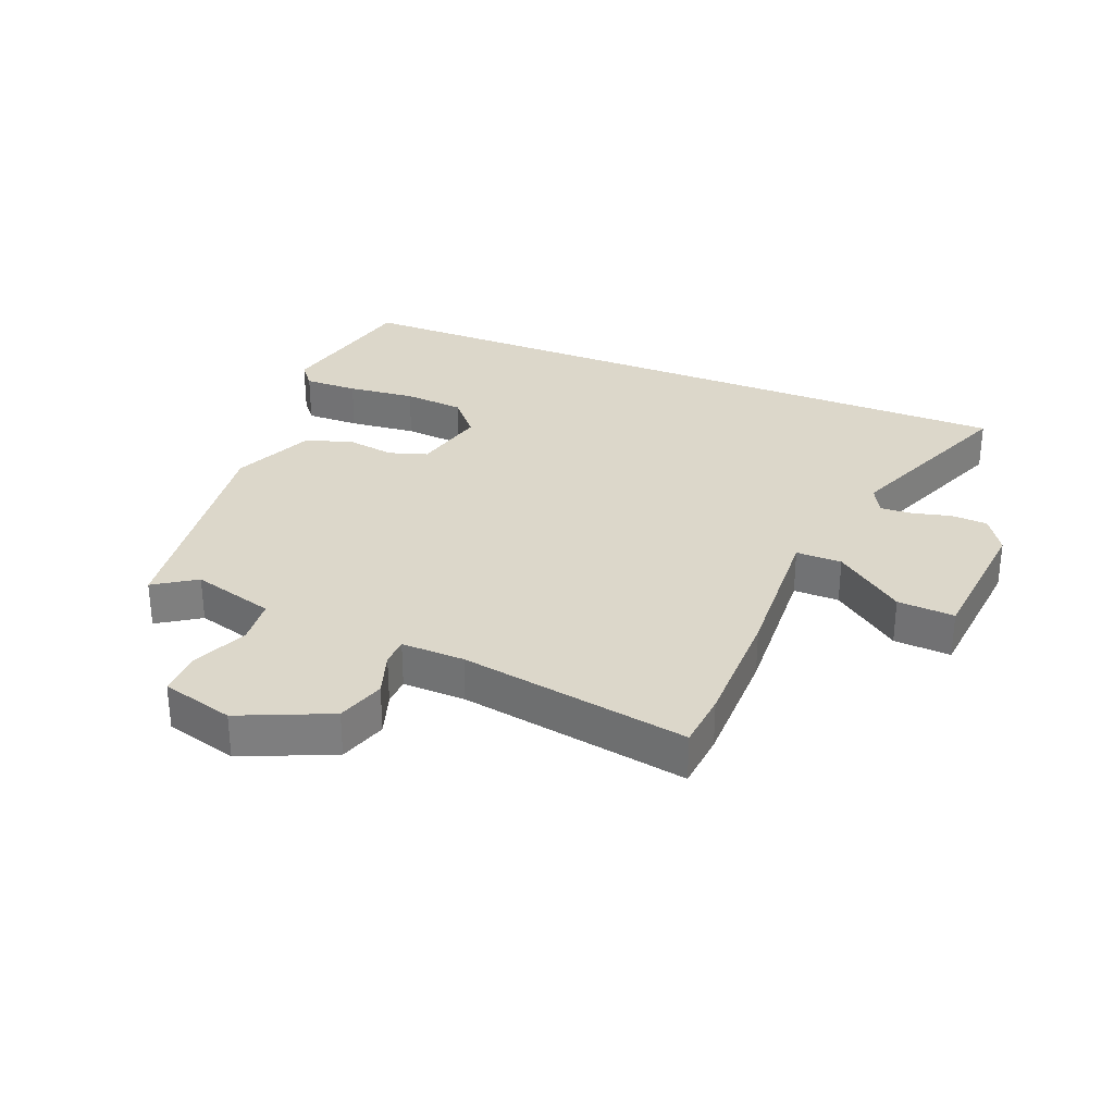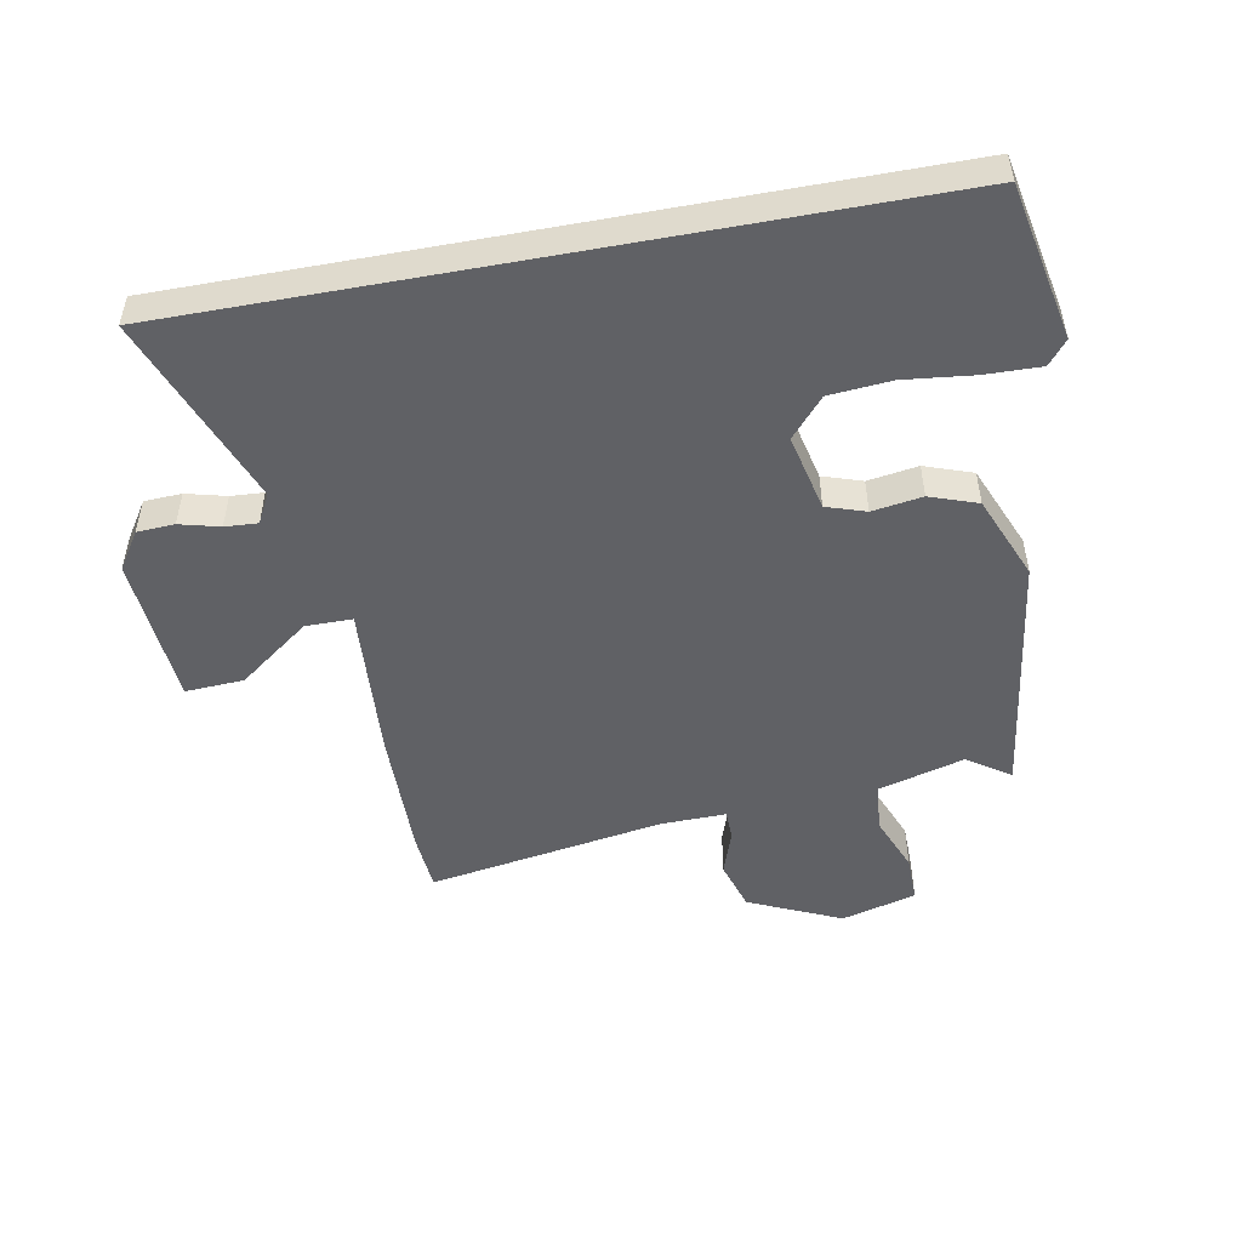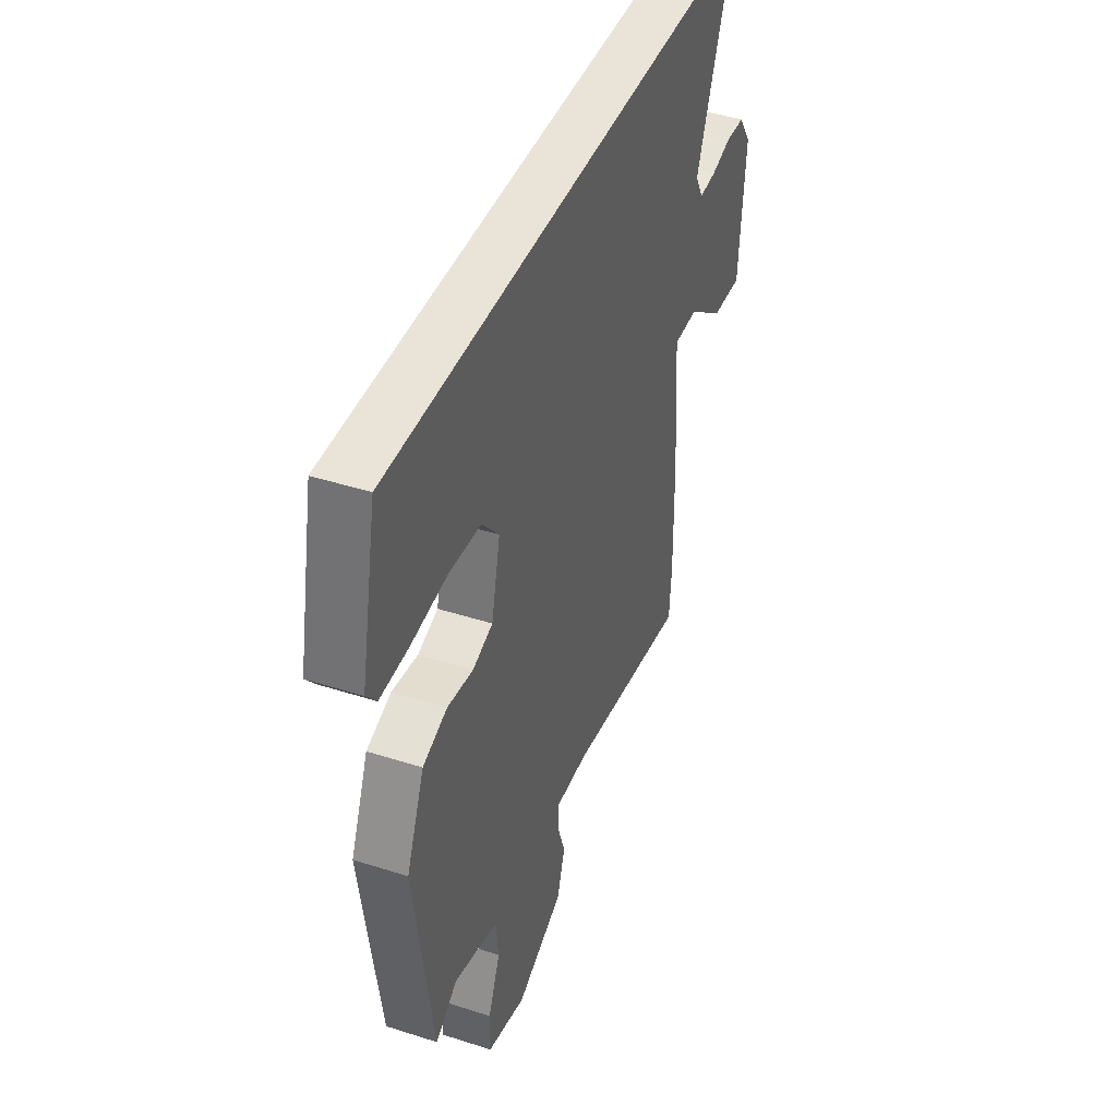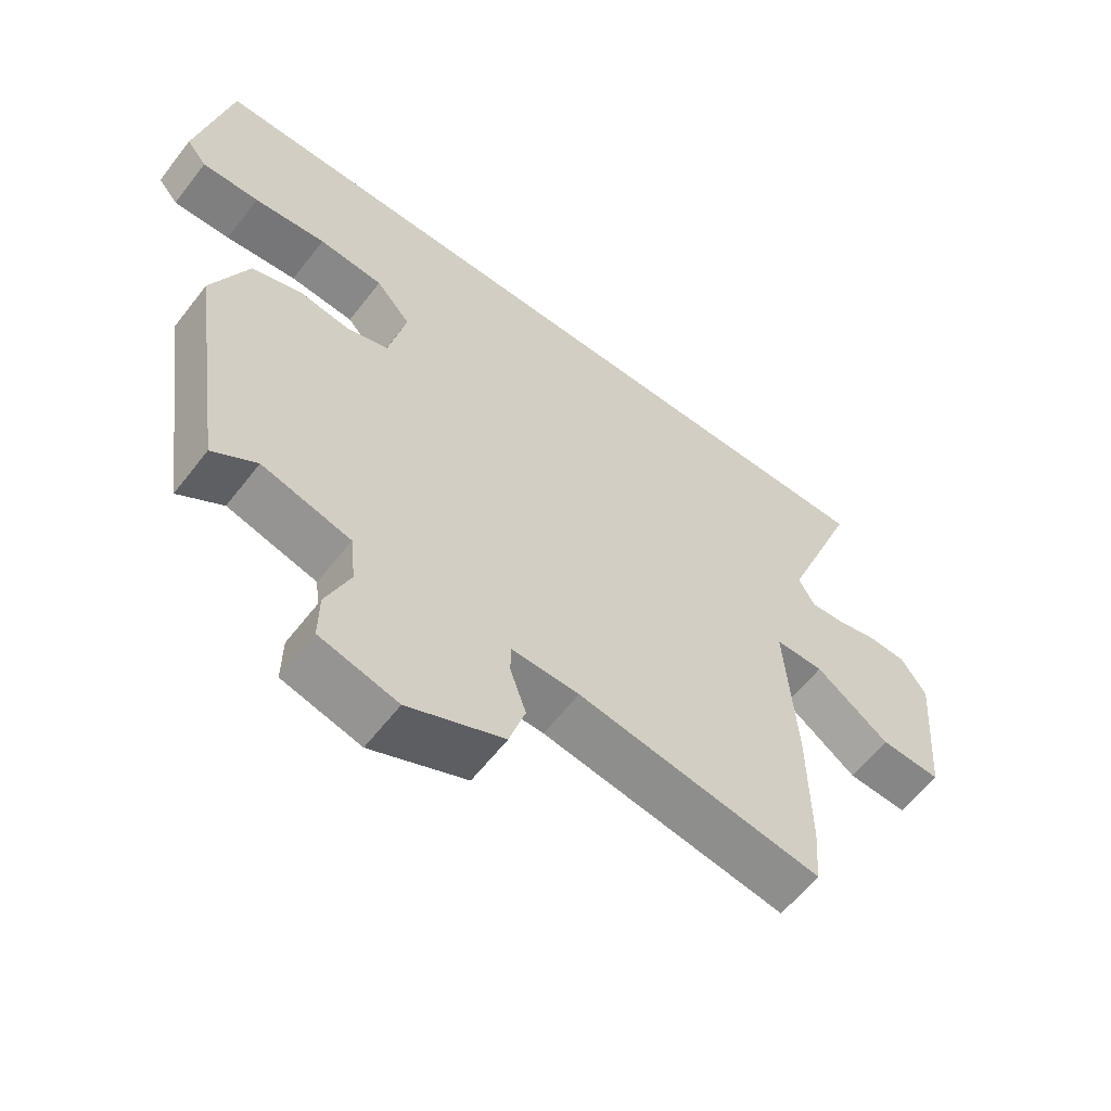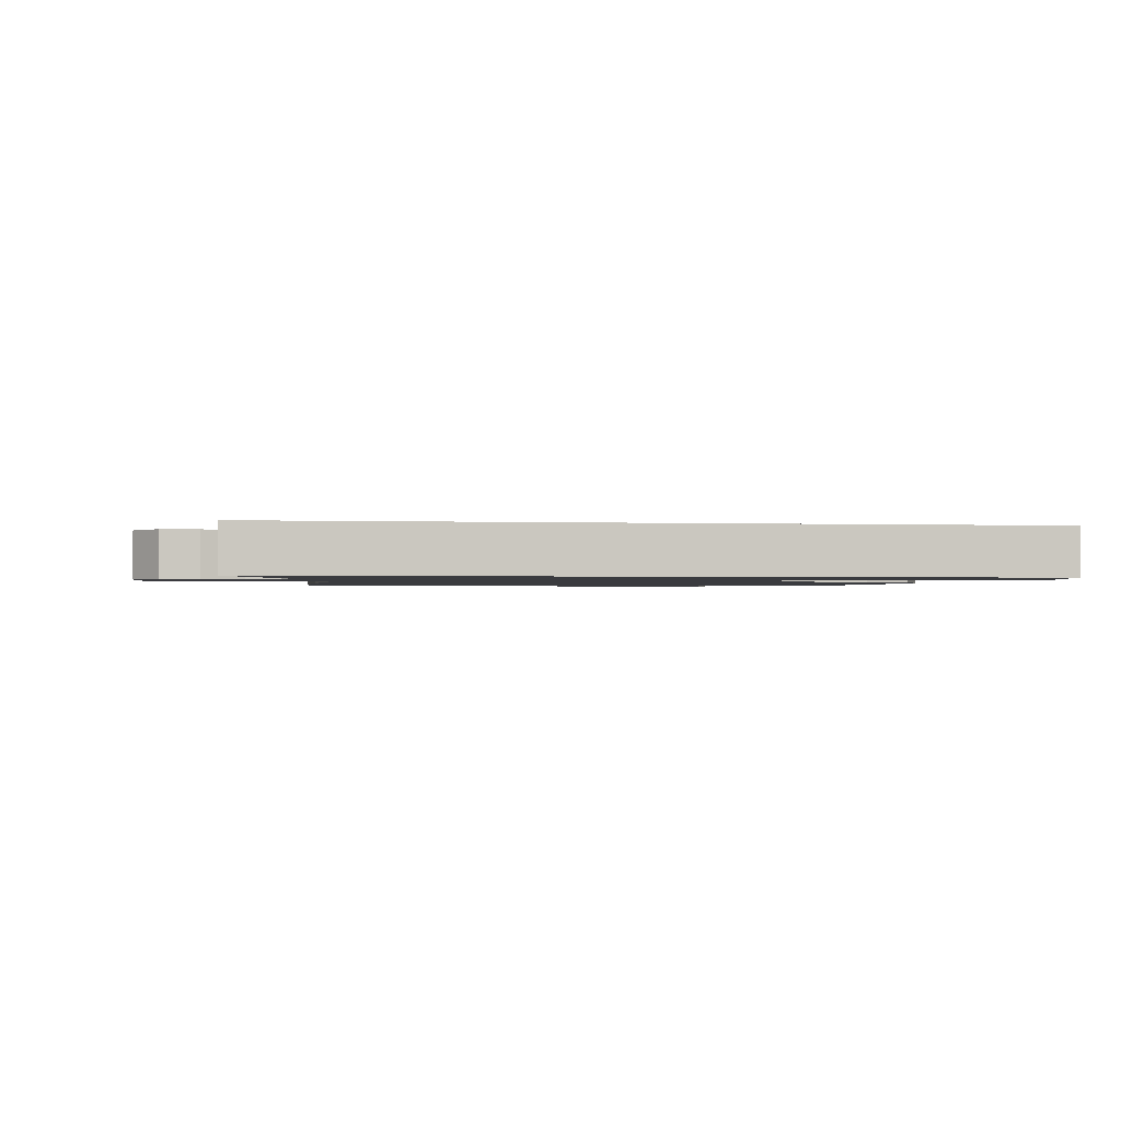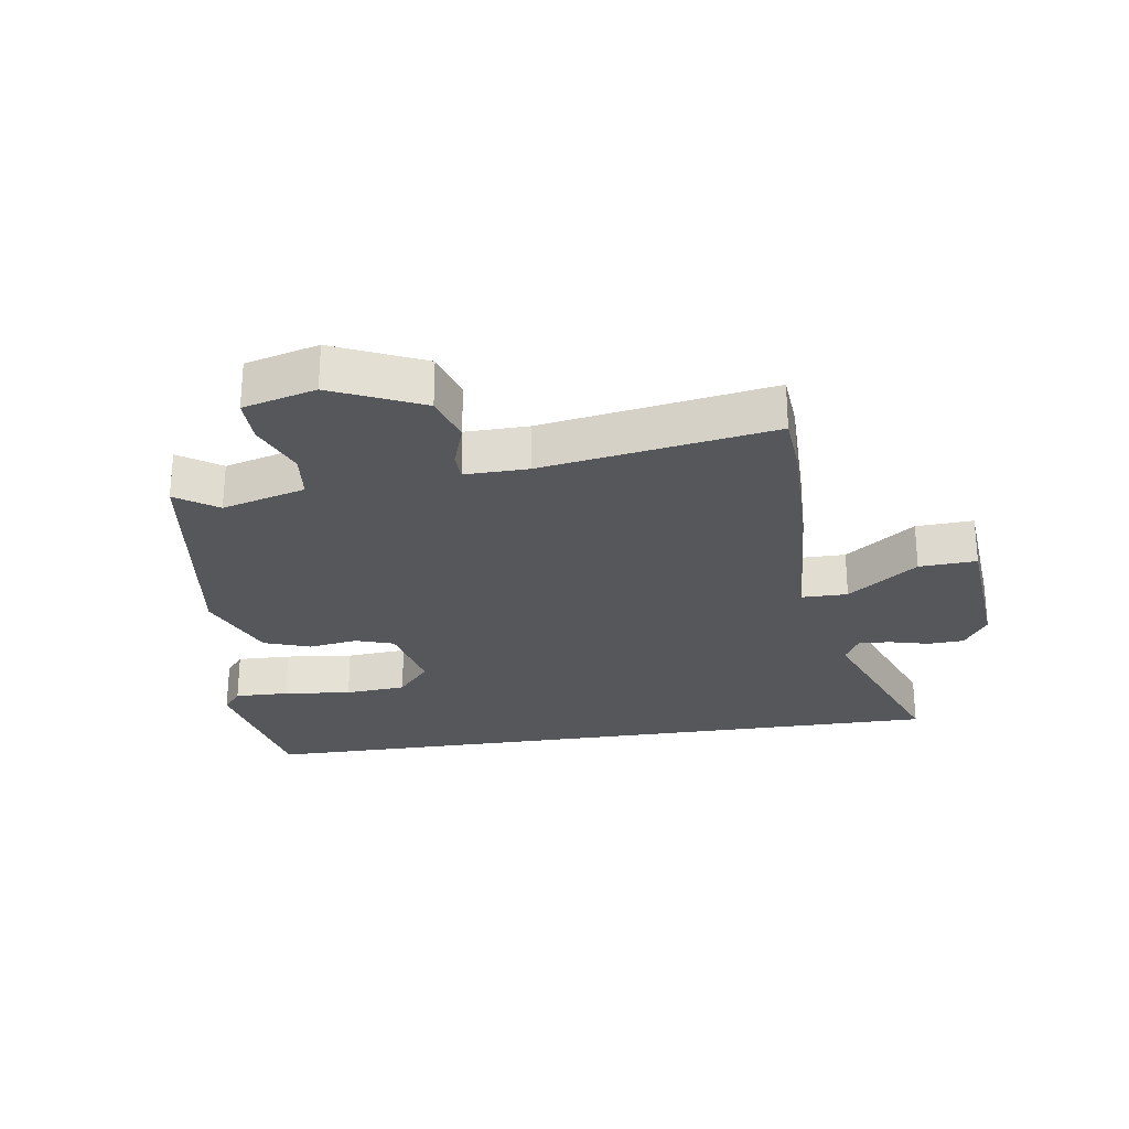
<metadata>
{"format":"obj","ext":"obj","renderer":"f3d","projection":"perspective","resolution":1024,"background":"white","views":[{"elev":30.7,"azim":-157.6,"up":"+Y"},{"elev":-50.4,"azim":10.5,"up":"+Y"},{"elev":42.9,"azim":110.9,"up":"+Z"},{"elev":-60.4,"azim":142.4,"up":"+Z"},{"elev":-1.3,"azim":-9.0,"up":"+Y"},{"elev":-26.7,"azim":-171.5,"up":"+Y"}]}
</metadata>
<code>
v 0.402 0.07 -0.498
v 0.336 0.07 -0.453
v 0.203 0.07 -0.49
v 0.195 0.07 -0.565
v 0.231 0.07 -0.653
v 0.232 0.07 -0.726
v 0.116 0.07 -0.757
v -0.027 0.07 -0.693
v -0.051 0.07 -0.616
v -0.027 0.07 -0.545
v -0.028 0.07 -0.5
v -0.129 0.07 -0.502
v -0.495 0.07 -0.562
v -0.502 0.07 -0.471
v -0.5 0.07 -0.271
v -0.484 0.07 -0.028
v -0.557 0.07 -0.028
v -0.667 0.07 -0.11
v -0.758 0.07 -0.115
v -0.777 0.07 0.118
v -0.739 0.07 0.176
v -0.681 0.07 0.179
v -0.619 0.07 0.163
v -0.568 0.07 0.16
v -0.544 0.07 0.205
v -0.658 0.07 0.5
v 0.487 0.07 0.5
v 0.536 0.07 0.258
v 0.506 0.07 0.221
v 0.42 0.07 0.223
v 0.312 0.07 0.235
v 0.215 0.07 0.227
v 0.163 0.07 0.167
v 0.19 0.07 0.048
v 0.251 0.07 0.028
v 0.329 0.07 0.04
v 0.403 0.07 0.014
v 0.457 0.07 -0.116
v 0.402 0 -0.498
v 0.336 0 -0.453
v 0.203 0 -0.49
v 0.195 0 -0.565
v 0.231 0 -0.653
v 0.232 0 -0.726
v 0.116 0 -0.757
v -0.027 0 -0.693
v -0.051 0 -0.616
v -0.027 0 -0.545
v -0.028 0 -0.5
v -0.129 0 -0.502
v -0.495 0 -0.562
v -0.502 0 -0.471
v -0.5 0 -0.271
v -0.484 0 -0.028
v -0.557 0 -0.028
v -0.667 0 -0.11
v -0.758 0 -0.115
v -0.777 0 0.118
v -0.739 0 0.176
v -0.681 0 0.179
v -0.619 0 0.163
v -0.568 0 0.16
v -0.544 0 0.205
v -0.658 0 0.5
v 0.487 0 0.5
v 0.536 0 0.258
v 0.506 0 0.221
v 0.42 0 0.223
v 0.312 0 0.235
v 0.215 0 0.227
v 0.163 0 0.167
v 0.19 0 0.048
v 0.251 0 0.028
v 0.329 0 0.04
v 0.403 0 0.014
v 0.457 0 -0.116
f 38 1 2
f 37 38 2
f 36 37 2
f 35 36 2
f 34 35 2 3
f 33 34 3 4
f 29 30 31
f 28 29 31
f 27 28 31
f 26 27 31
f 25 26 31 32
f 24 25 32 33
f 21 22 23
f 20 21 23
f 19 20 23
f 18 19 23
f 17 18 23
f 16 17 23 24
f 14 15 16
f 13 14 16
f 12 13 16
f 16 24 33
f 12 16 33
f 11 12 33
f 8 9 10
f 7 8 10
f 6 7 10
f 5 6 10
f 4 5 10
f 4 10 11 33
f 40 39 76
f 40 76 75
f 40 75 74
f 40 74 73
f 41 40 73 72
f 42 41 72 71
f 69 68 67
f 69 67 66
f 69 66 65
f 69 65 64
f 70 69 64 63
f 71 70 63 62
f 61 60 59
f 61 59 58
f 61 58 57
f 61 57 56
f 61 56 55
f 62 61 55 54
f 54 53 52
f 54 52 51
f 54 51 50
f 71 62 54
f 71 54 50
f 71 50 49
f 48 47 46
f 48 46 45
f 48 45 44
f 48 44 43
f 48 43 42
f 71 49 48 42
f 1 39 40 2
f 2 40 41 3
f 3 41 42 4
f 4 42 43 5
f 5 43 44 6
f 6 44 45 7
f 7 45 46 8
f 8 46 47 9
f 9 47 48 10
f 10 48 49 11
f 11 49 50 12
f 12 50 51 13
f 13 51 52 14
f 14 52 53 15
f 15 53 54 16
f 16 54 55 17
f 17 55 56 18
f 18 56 57 19
f 19 57 58 20
f 20 58 59 21
f 21 59 60 22
f 22 60 61 23
f 23 61 62 24
f 24 62 63 25
f 25 63 64 26
f 26 64 65 27
f 27 65 66 28
f 28 66 67 29
f 29 67 68 30
f 30 68 69 31
f 31 69 70 32
f 32 70 71 33
f 33 71 72 34
f 34 72 73 35
f 35 73 74 36
f 36 74 75 37
f 37 75 76 38
f 38 76 39 1

</code>
